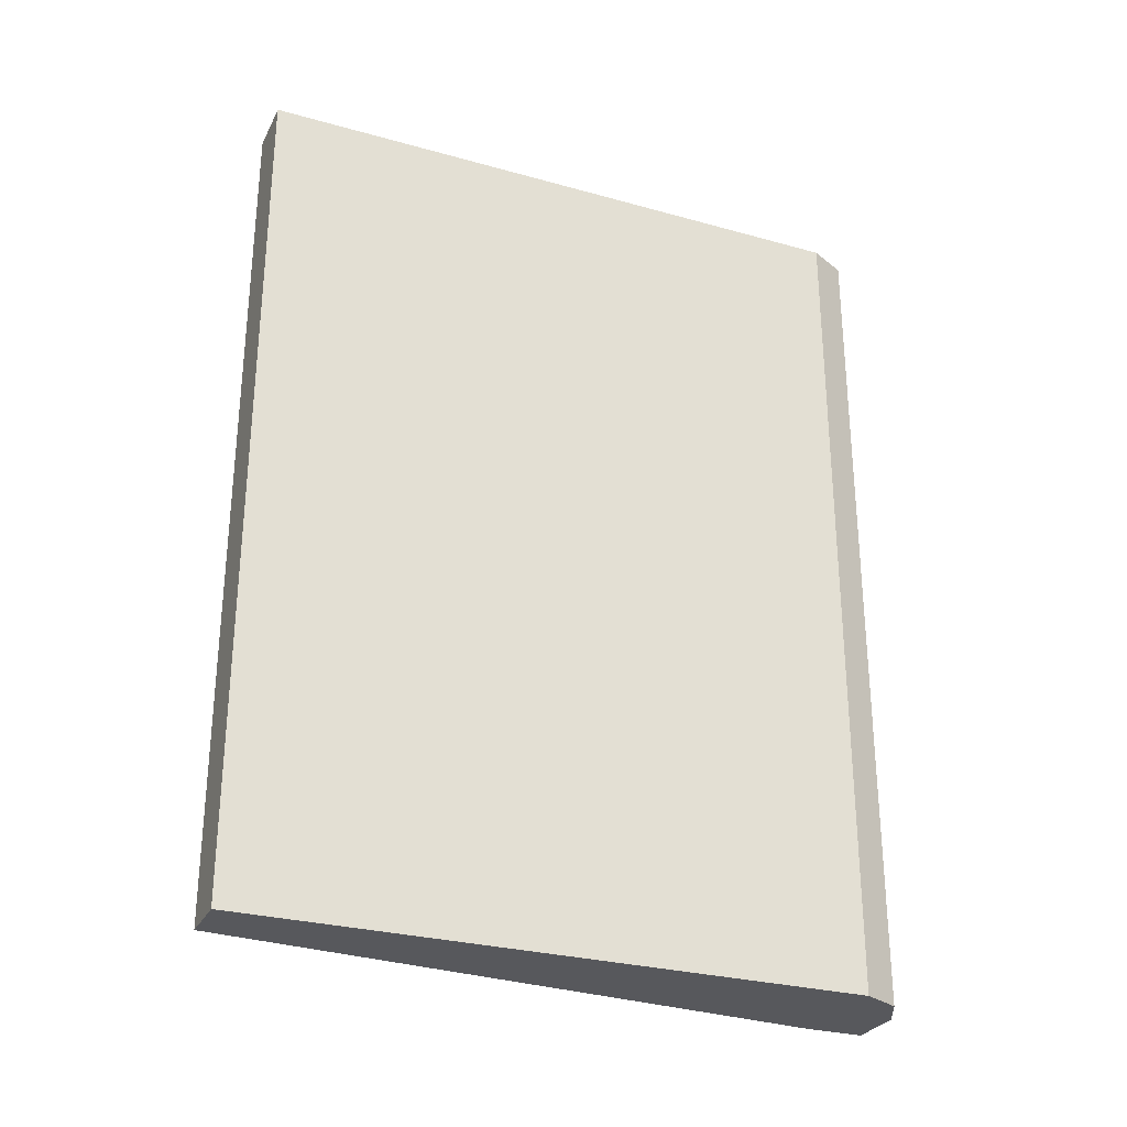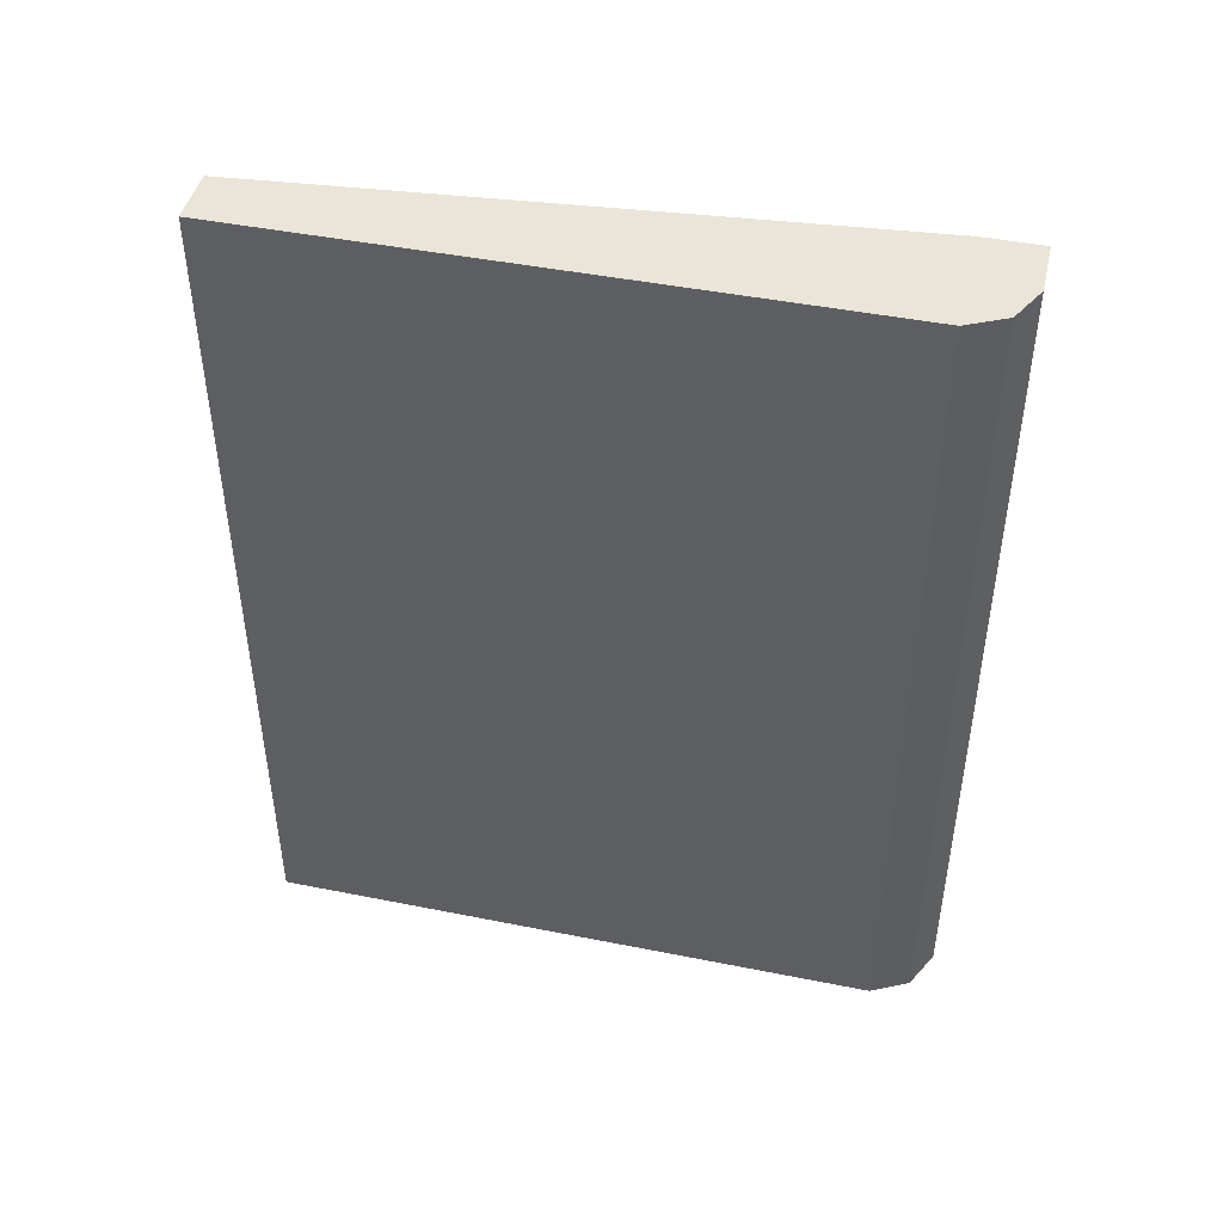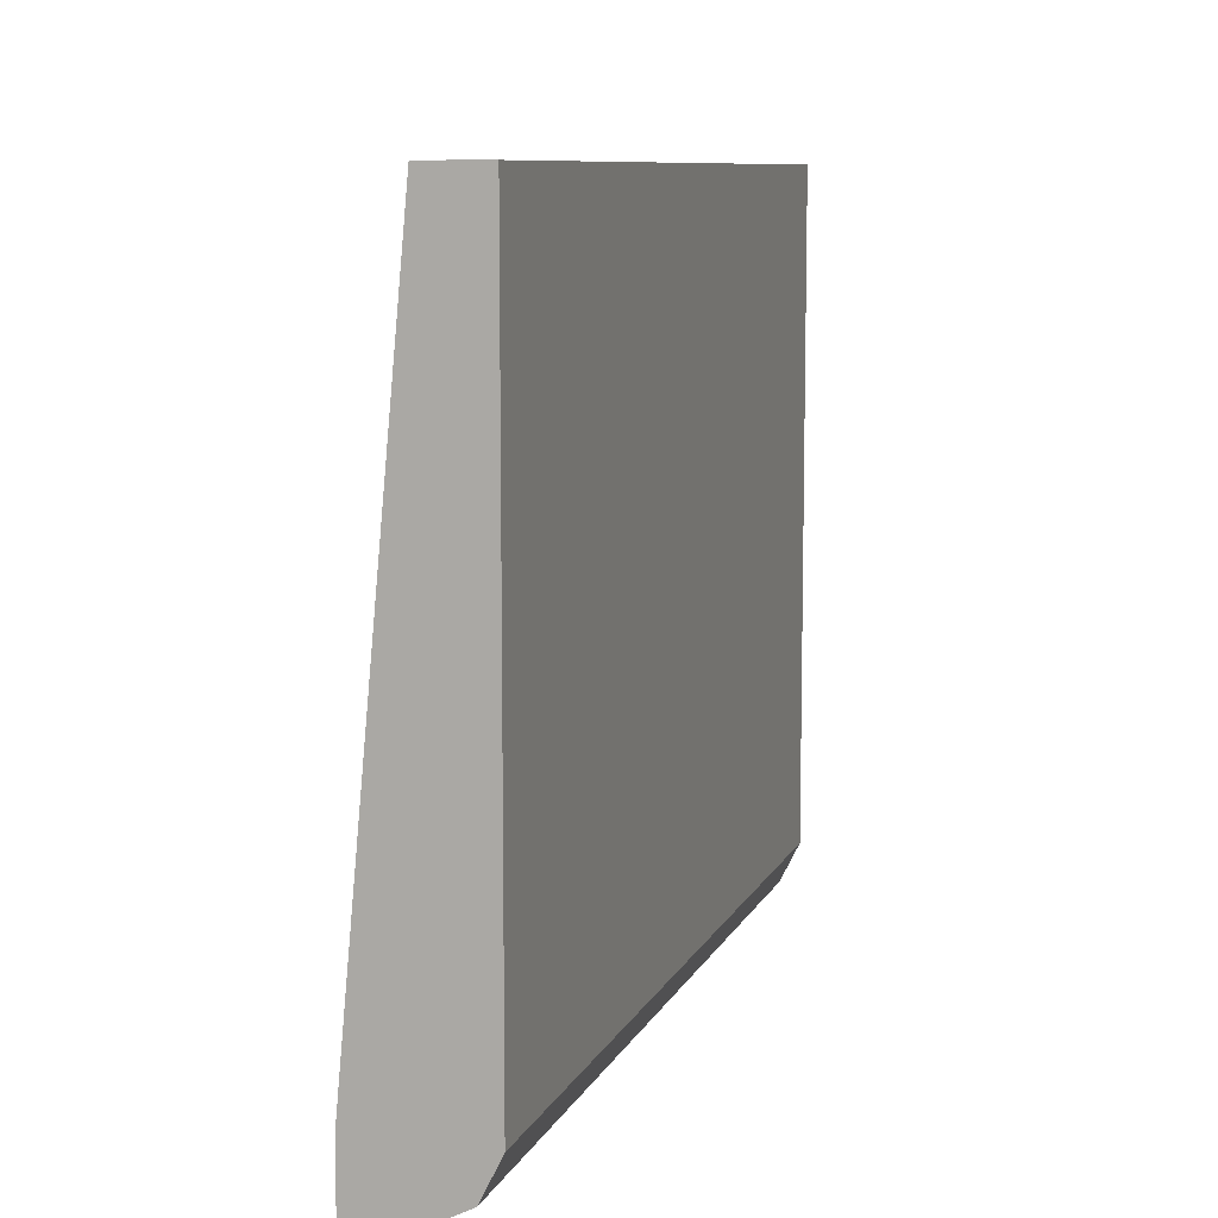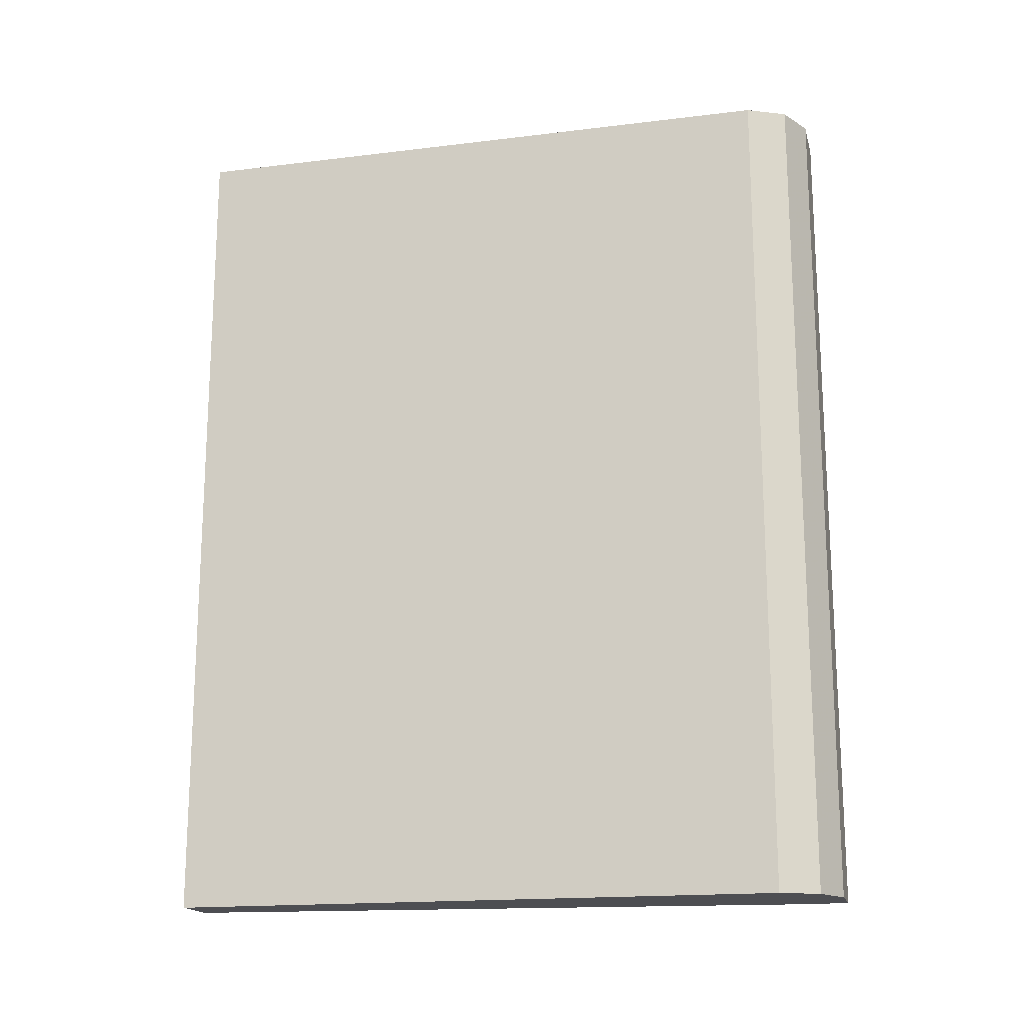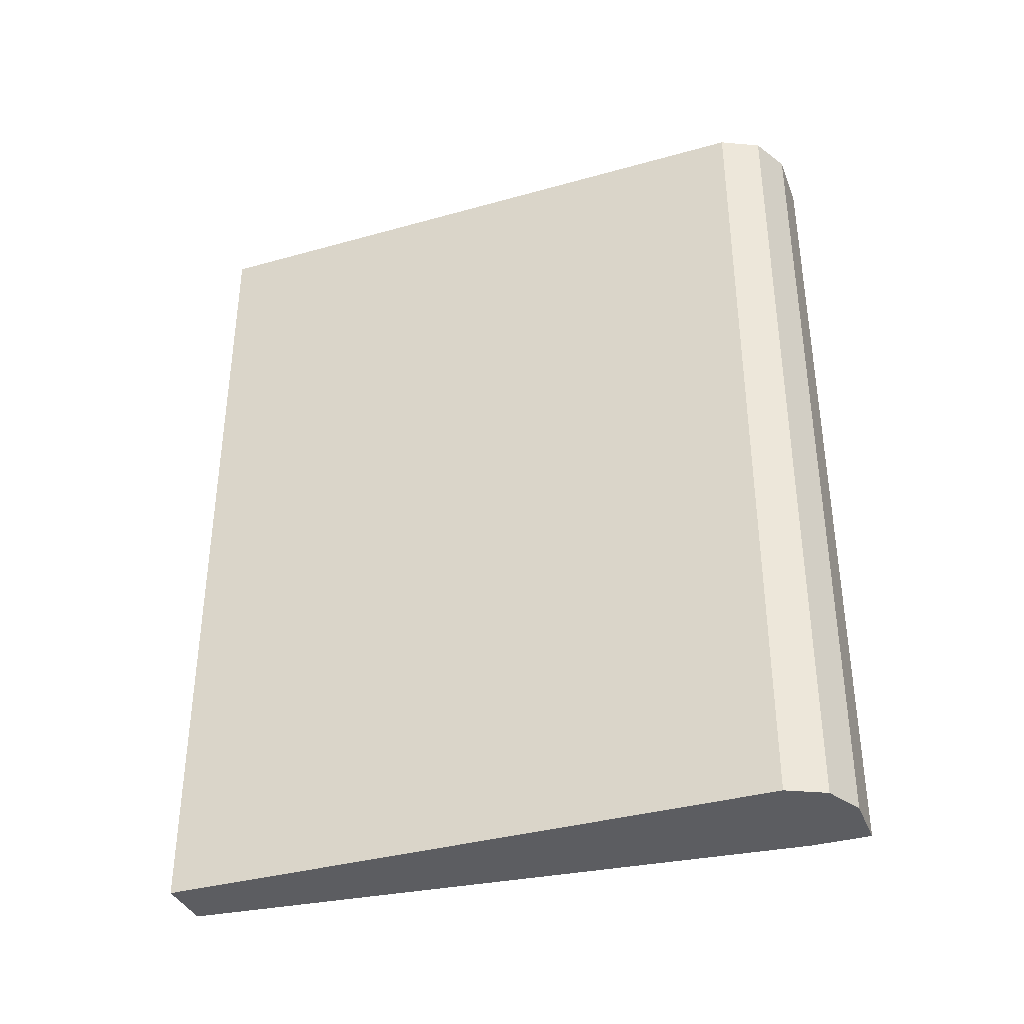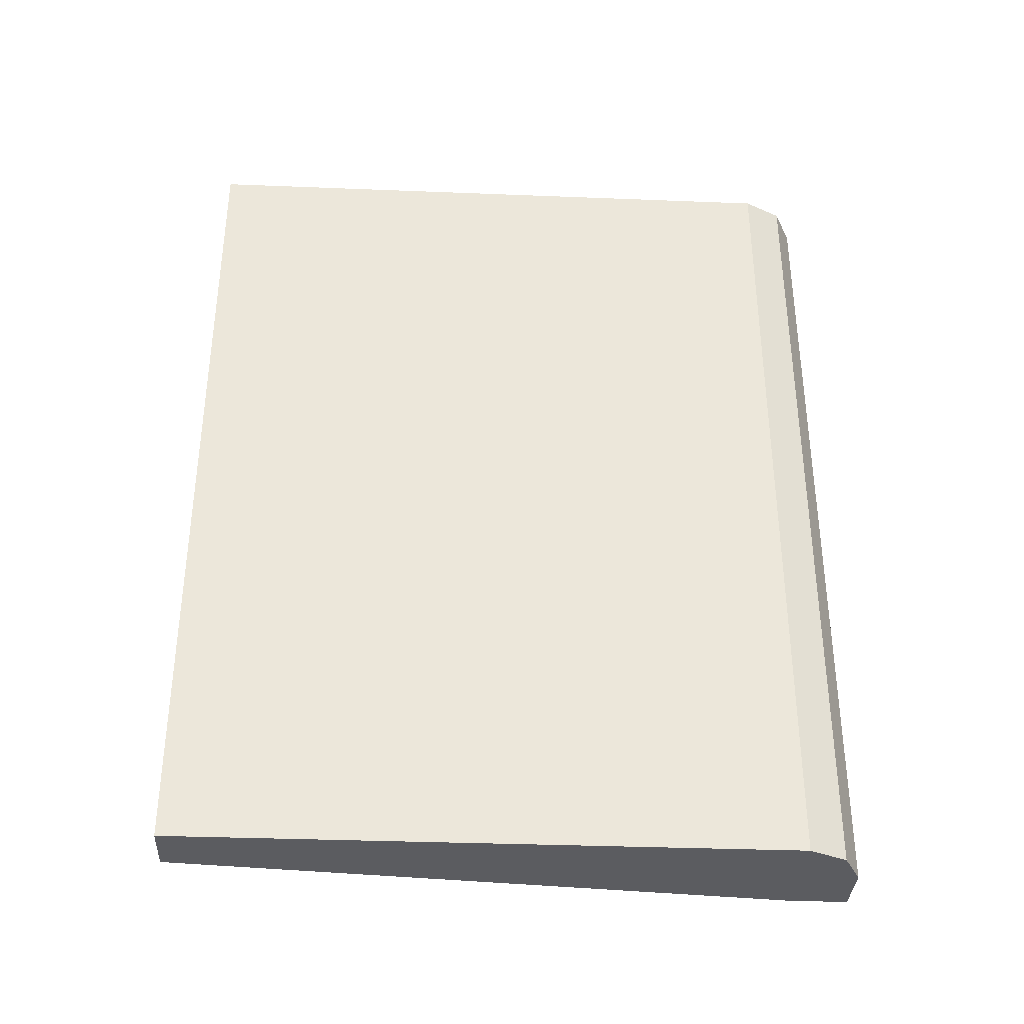
<metadata>
{"format":"obj","ext":"obj","renderer":"f3d","projection":"perspective","resolution":1024,"background":"white","views":[{"elev":-28.6,"azim":-112.7,"up":"+Z"},{"elev":45.2,"azim":-77.0,"up":"+Z"},{"elev":9.0,"azim":-163.4,"up":"+Y"},{"elev":-17.1,"azim":-76.2,"up":"+Z"},{"elev":-36.6,"azim":-70.0,"up":"+Z"},{"elev":-35.2,"azim":-93.0,"up":"+Z"}]}
</metadata>
<code>
v -0.8255 -0.04048 -0.05105
v -0.8069 -0.2385 -0.05105
v -0.8438 -0.04048 -0.05105
v -0.8255 -0.04048 0.2201
v -0.8069 -0.2568 -0.05105
v -0.8069 -0.2385 0.2201
v -0.8438 -0.2385 -0.05105
v -0.8438 -0.04048 0.2201
v -0.8255 -0.2568 -0.05105
v -0.8069 -0.2568 0.2201
v -0.8377 -0.2507 -0.05105
v -0.8438 -0.2385 0.2201
v -0.8255 -0.2568 0.2201
v -0.8377 -0.2507 0.2201
f 4 12 14
f 4 14 13
f 4 13 10
f 4 10 6
f 5 10 13
f 7 14 12
f 7 11 14
f 9 13 14
f 9 14 11
f 4 8 12
f 5 13 9
f 3 12 8
f 1 4 6
f 2 10 5
f 2 6 10
f 1 6 2
f 1 8 4
f 1 3 8
f 1 7 3
f 1 11 7
f 1 9 11
f 1 5 9
f 1 2 5
f 3 7 12

</code>
